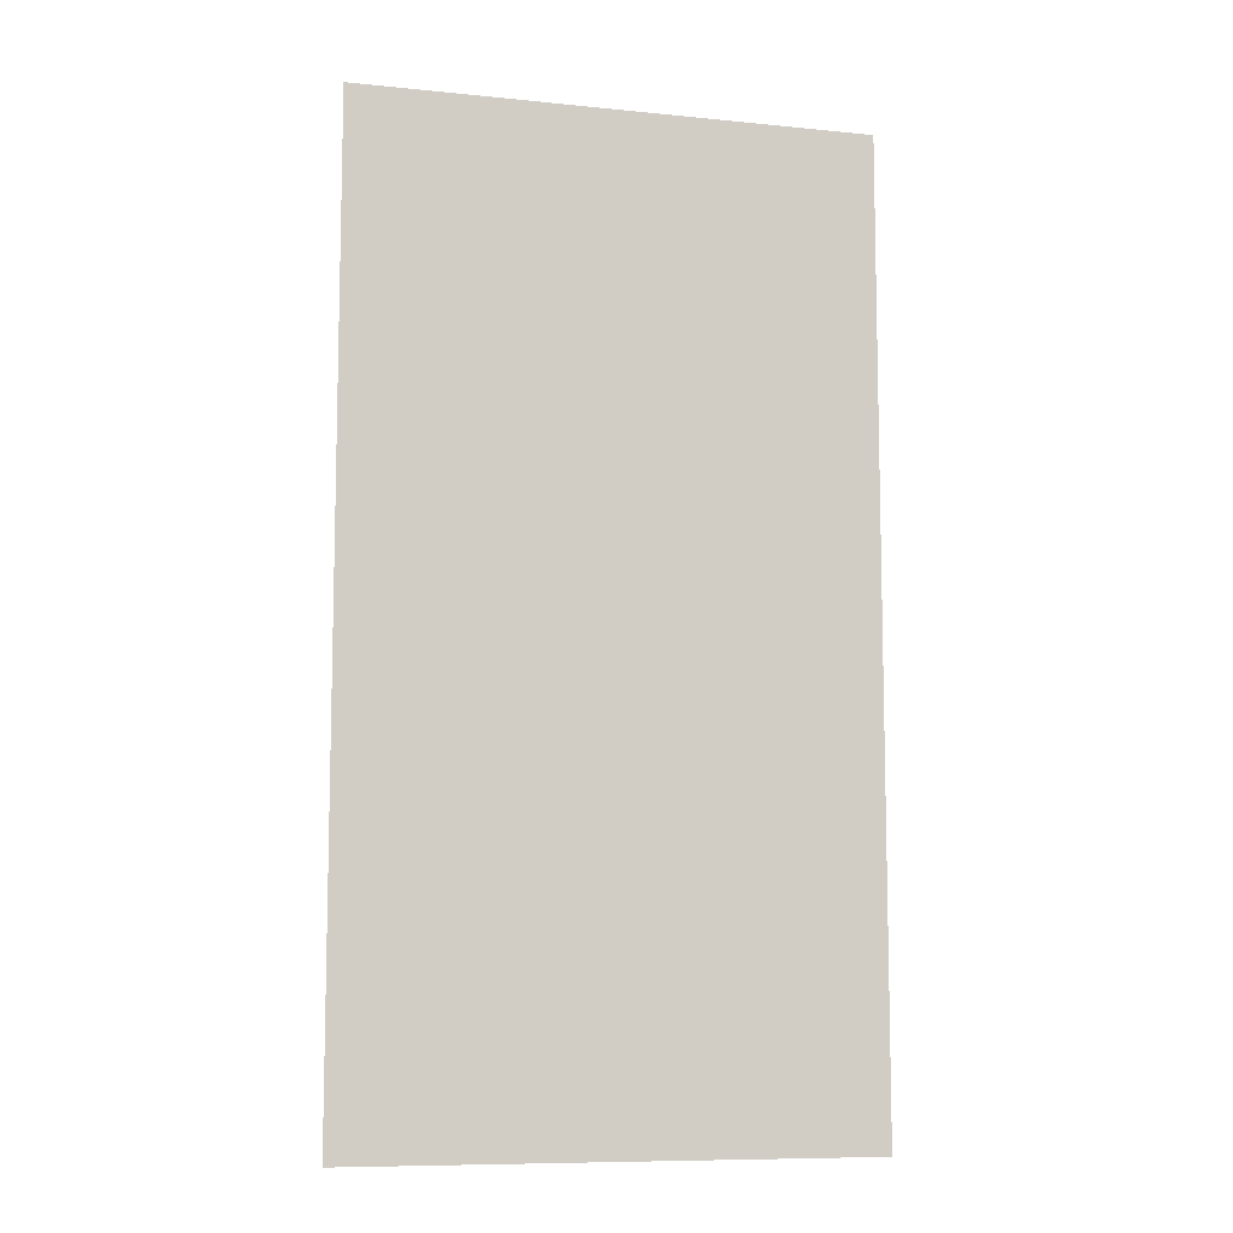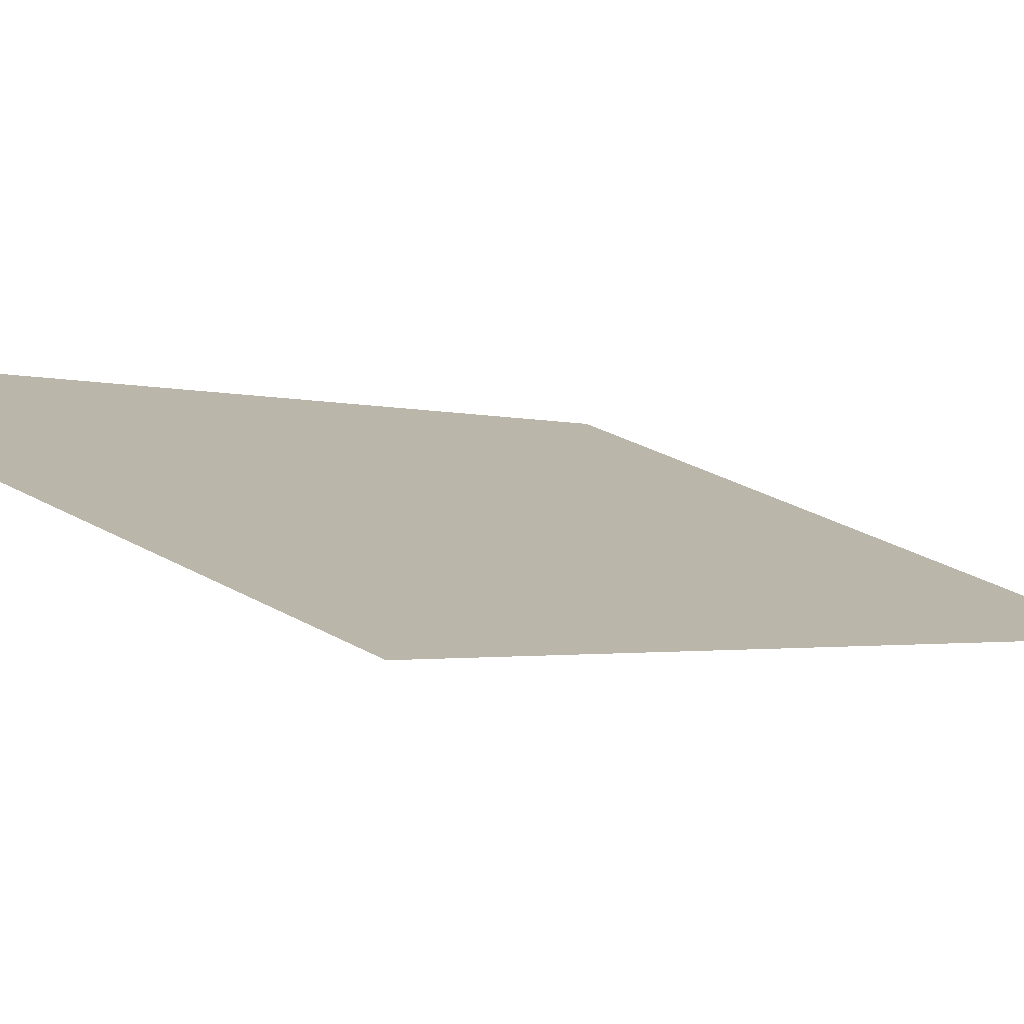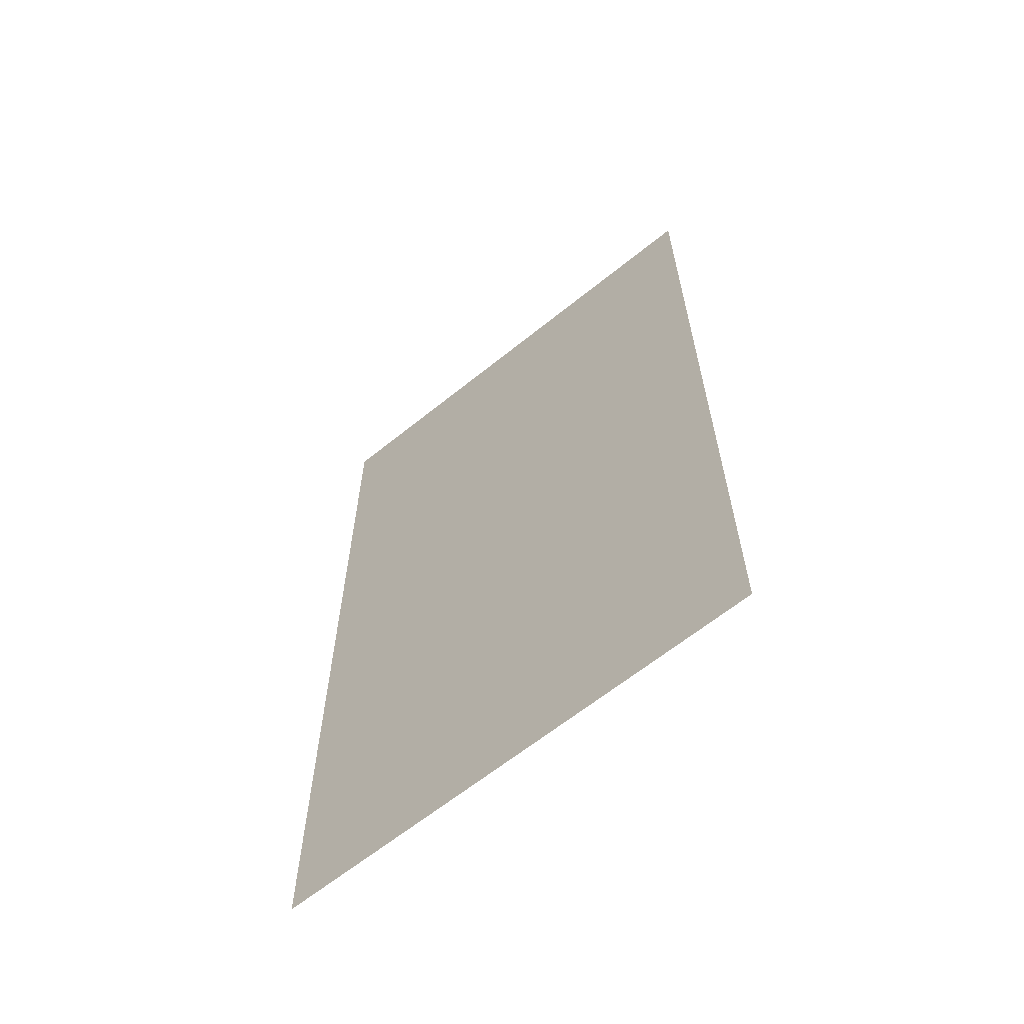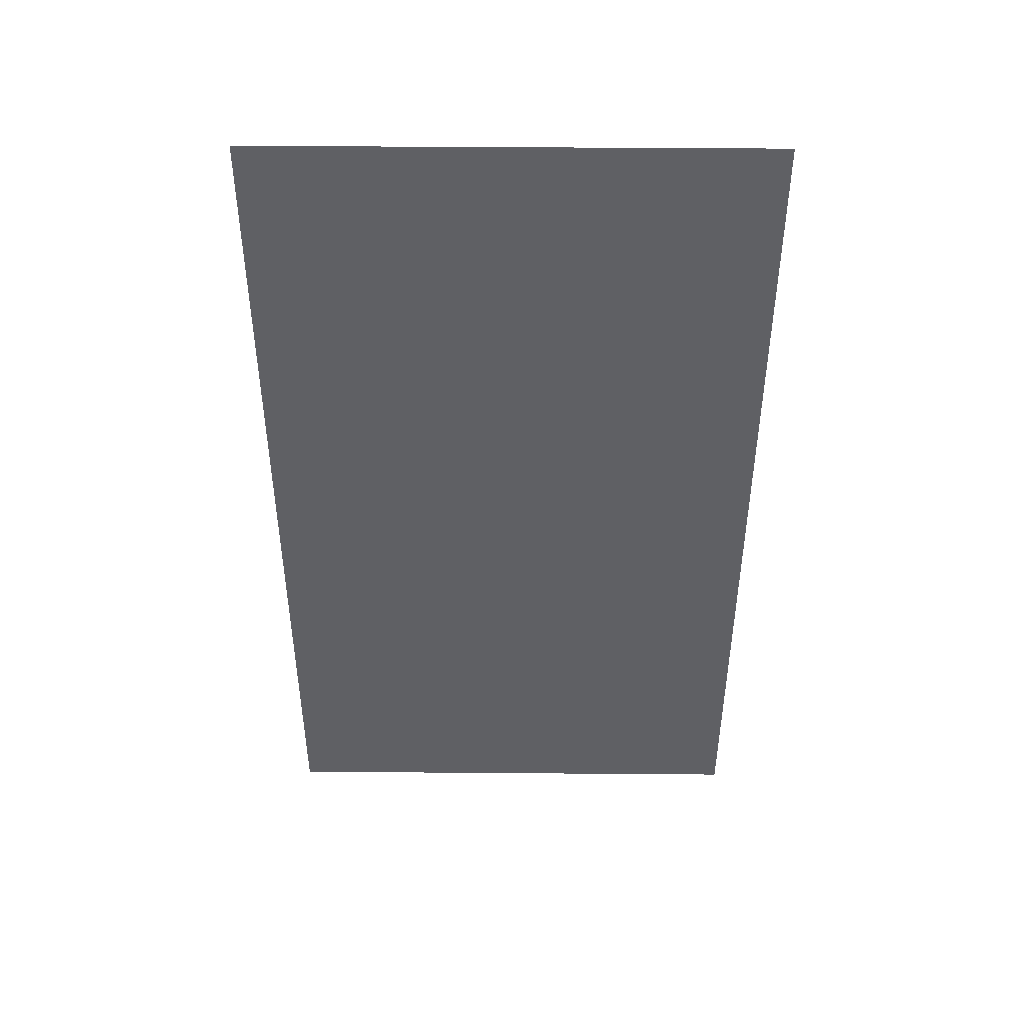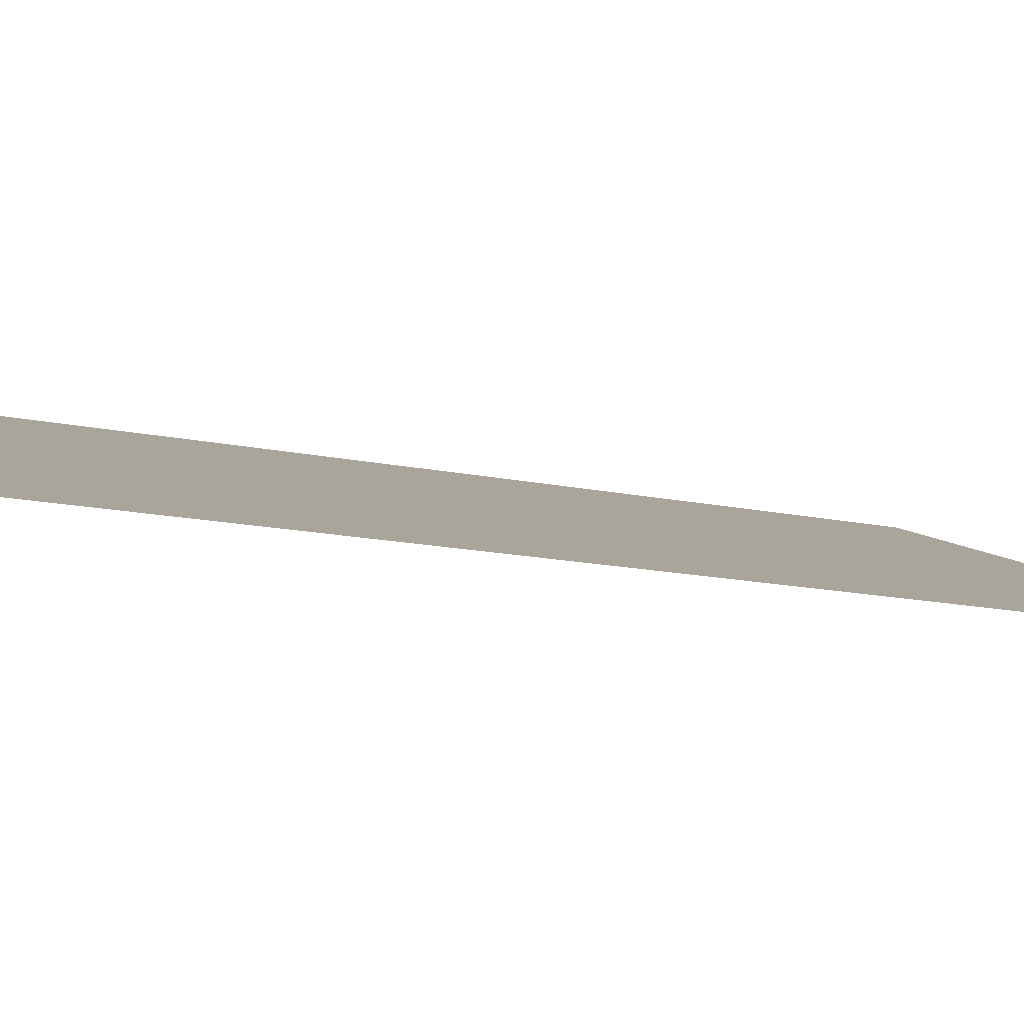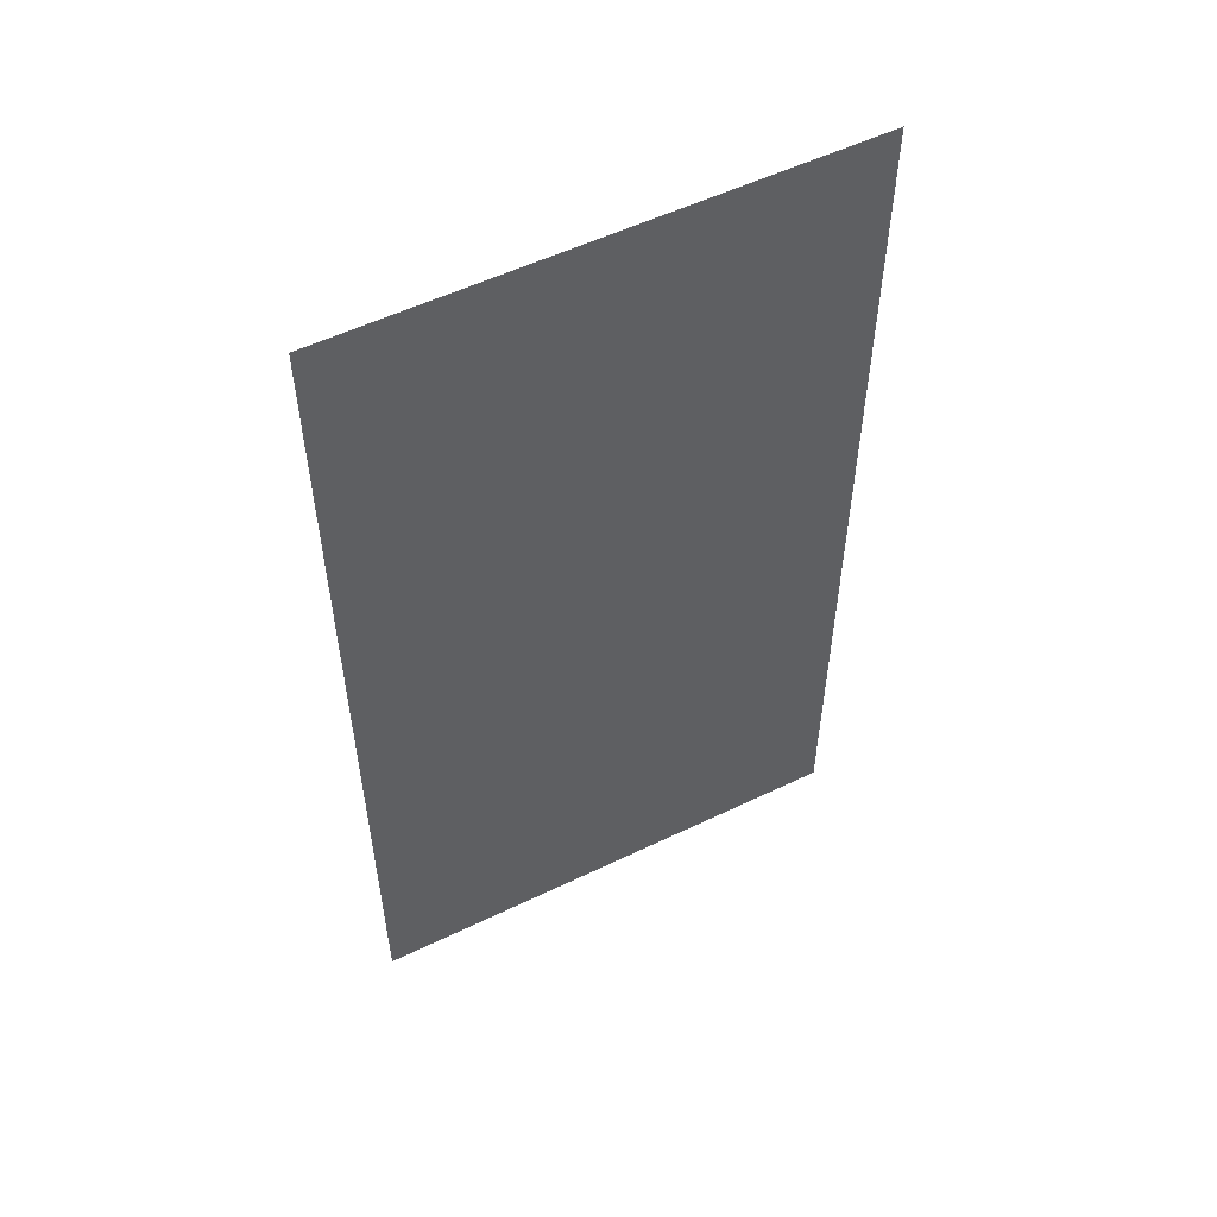
<metadata>
{"format":"obj","ext":"obj","renderer":"f3d","projection":"perspective","resolution":1024,"background":"white","views":[{"elev":-9.2,"azim":145.0,"up":"+Y"},{"elev":-1.5,"azim":-146.7,"up":"+Z"},{"elev":-63.7,"azim":-160.8,"up":"+Y"},{"elev":46.5,"azim":160.5,"up":"+Y"},{"elev":-12.9,"azim":-118.1,"up":"+Z"},{"elev":54.7,"azim":133.0,"up":"+Y"}]}
</metadata>
<code>
v 2.949 3 -11.08
v 2.949 0 -11.08
v 4.452 3 -10.53
v 4.452 0 -10.53
f 4 2 1 3

</code>
